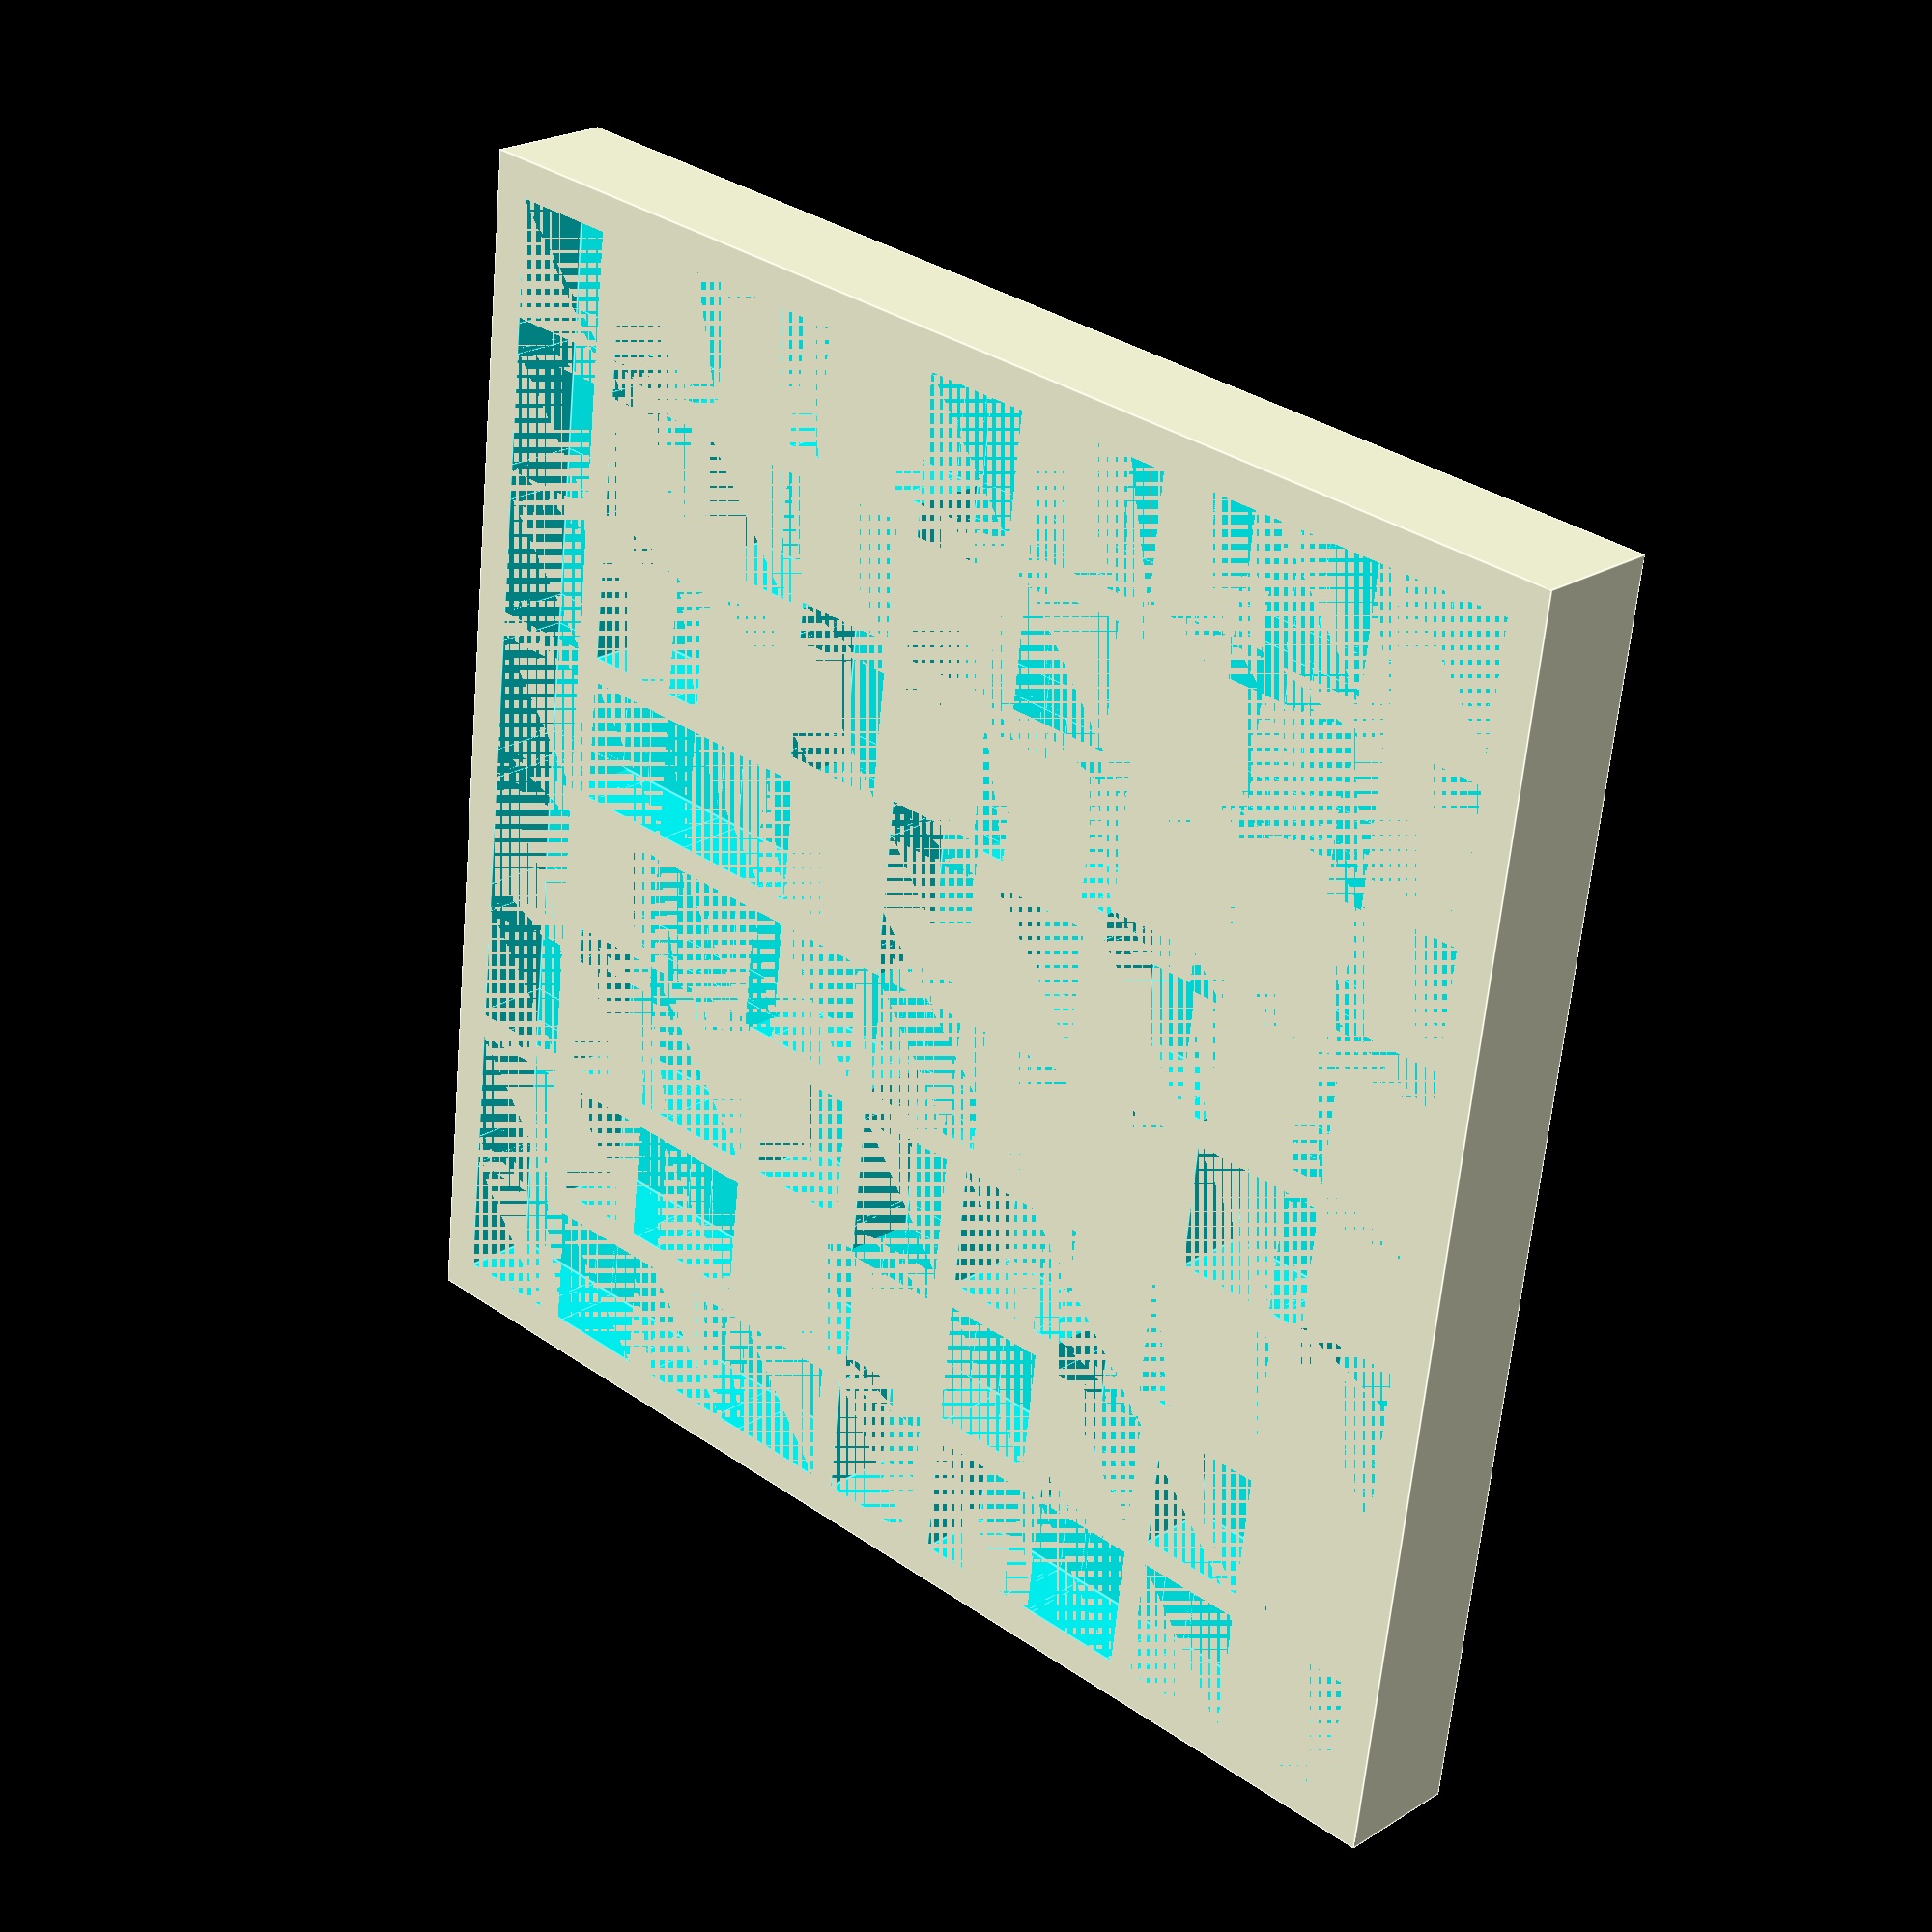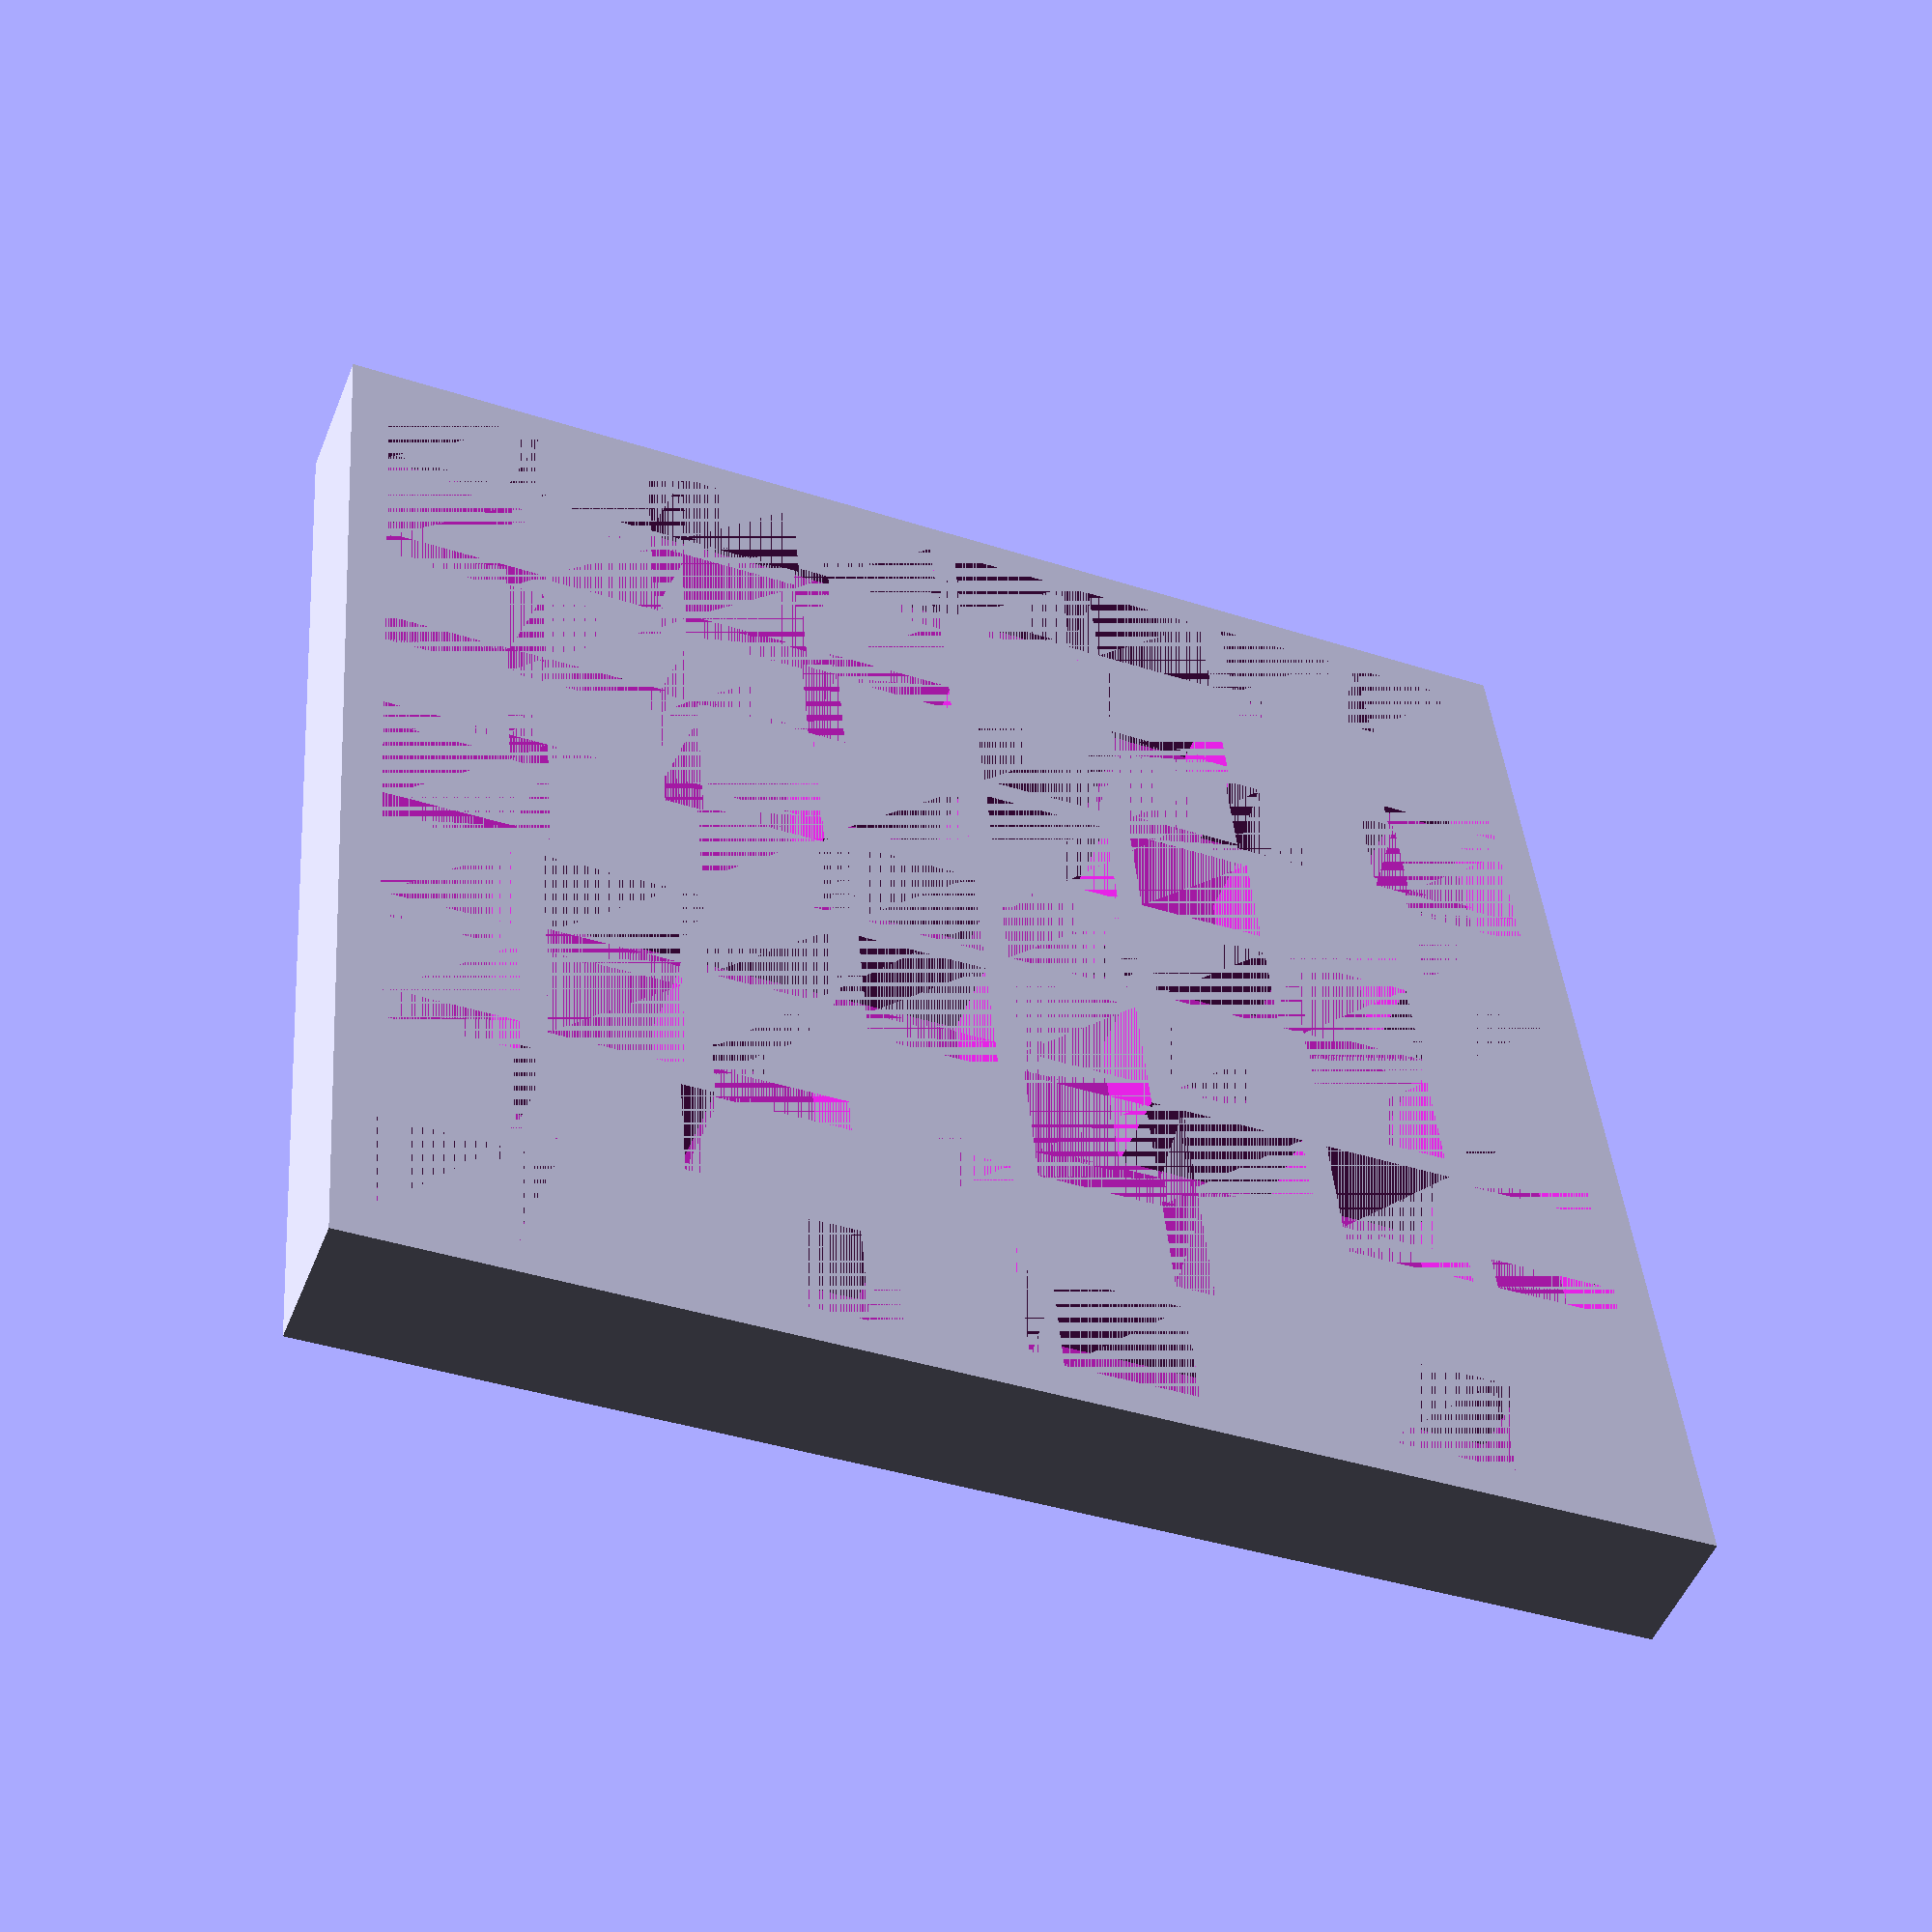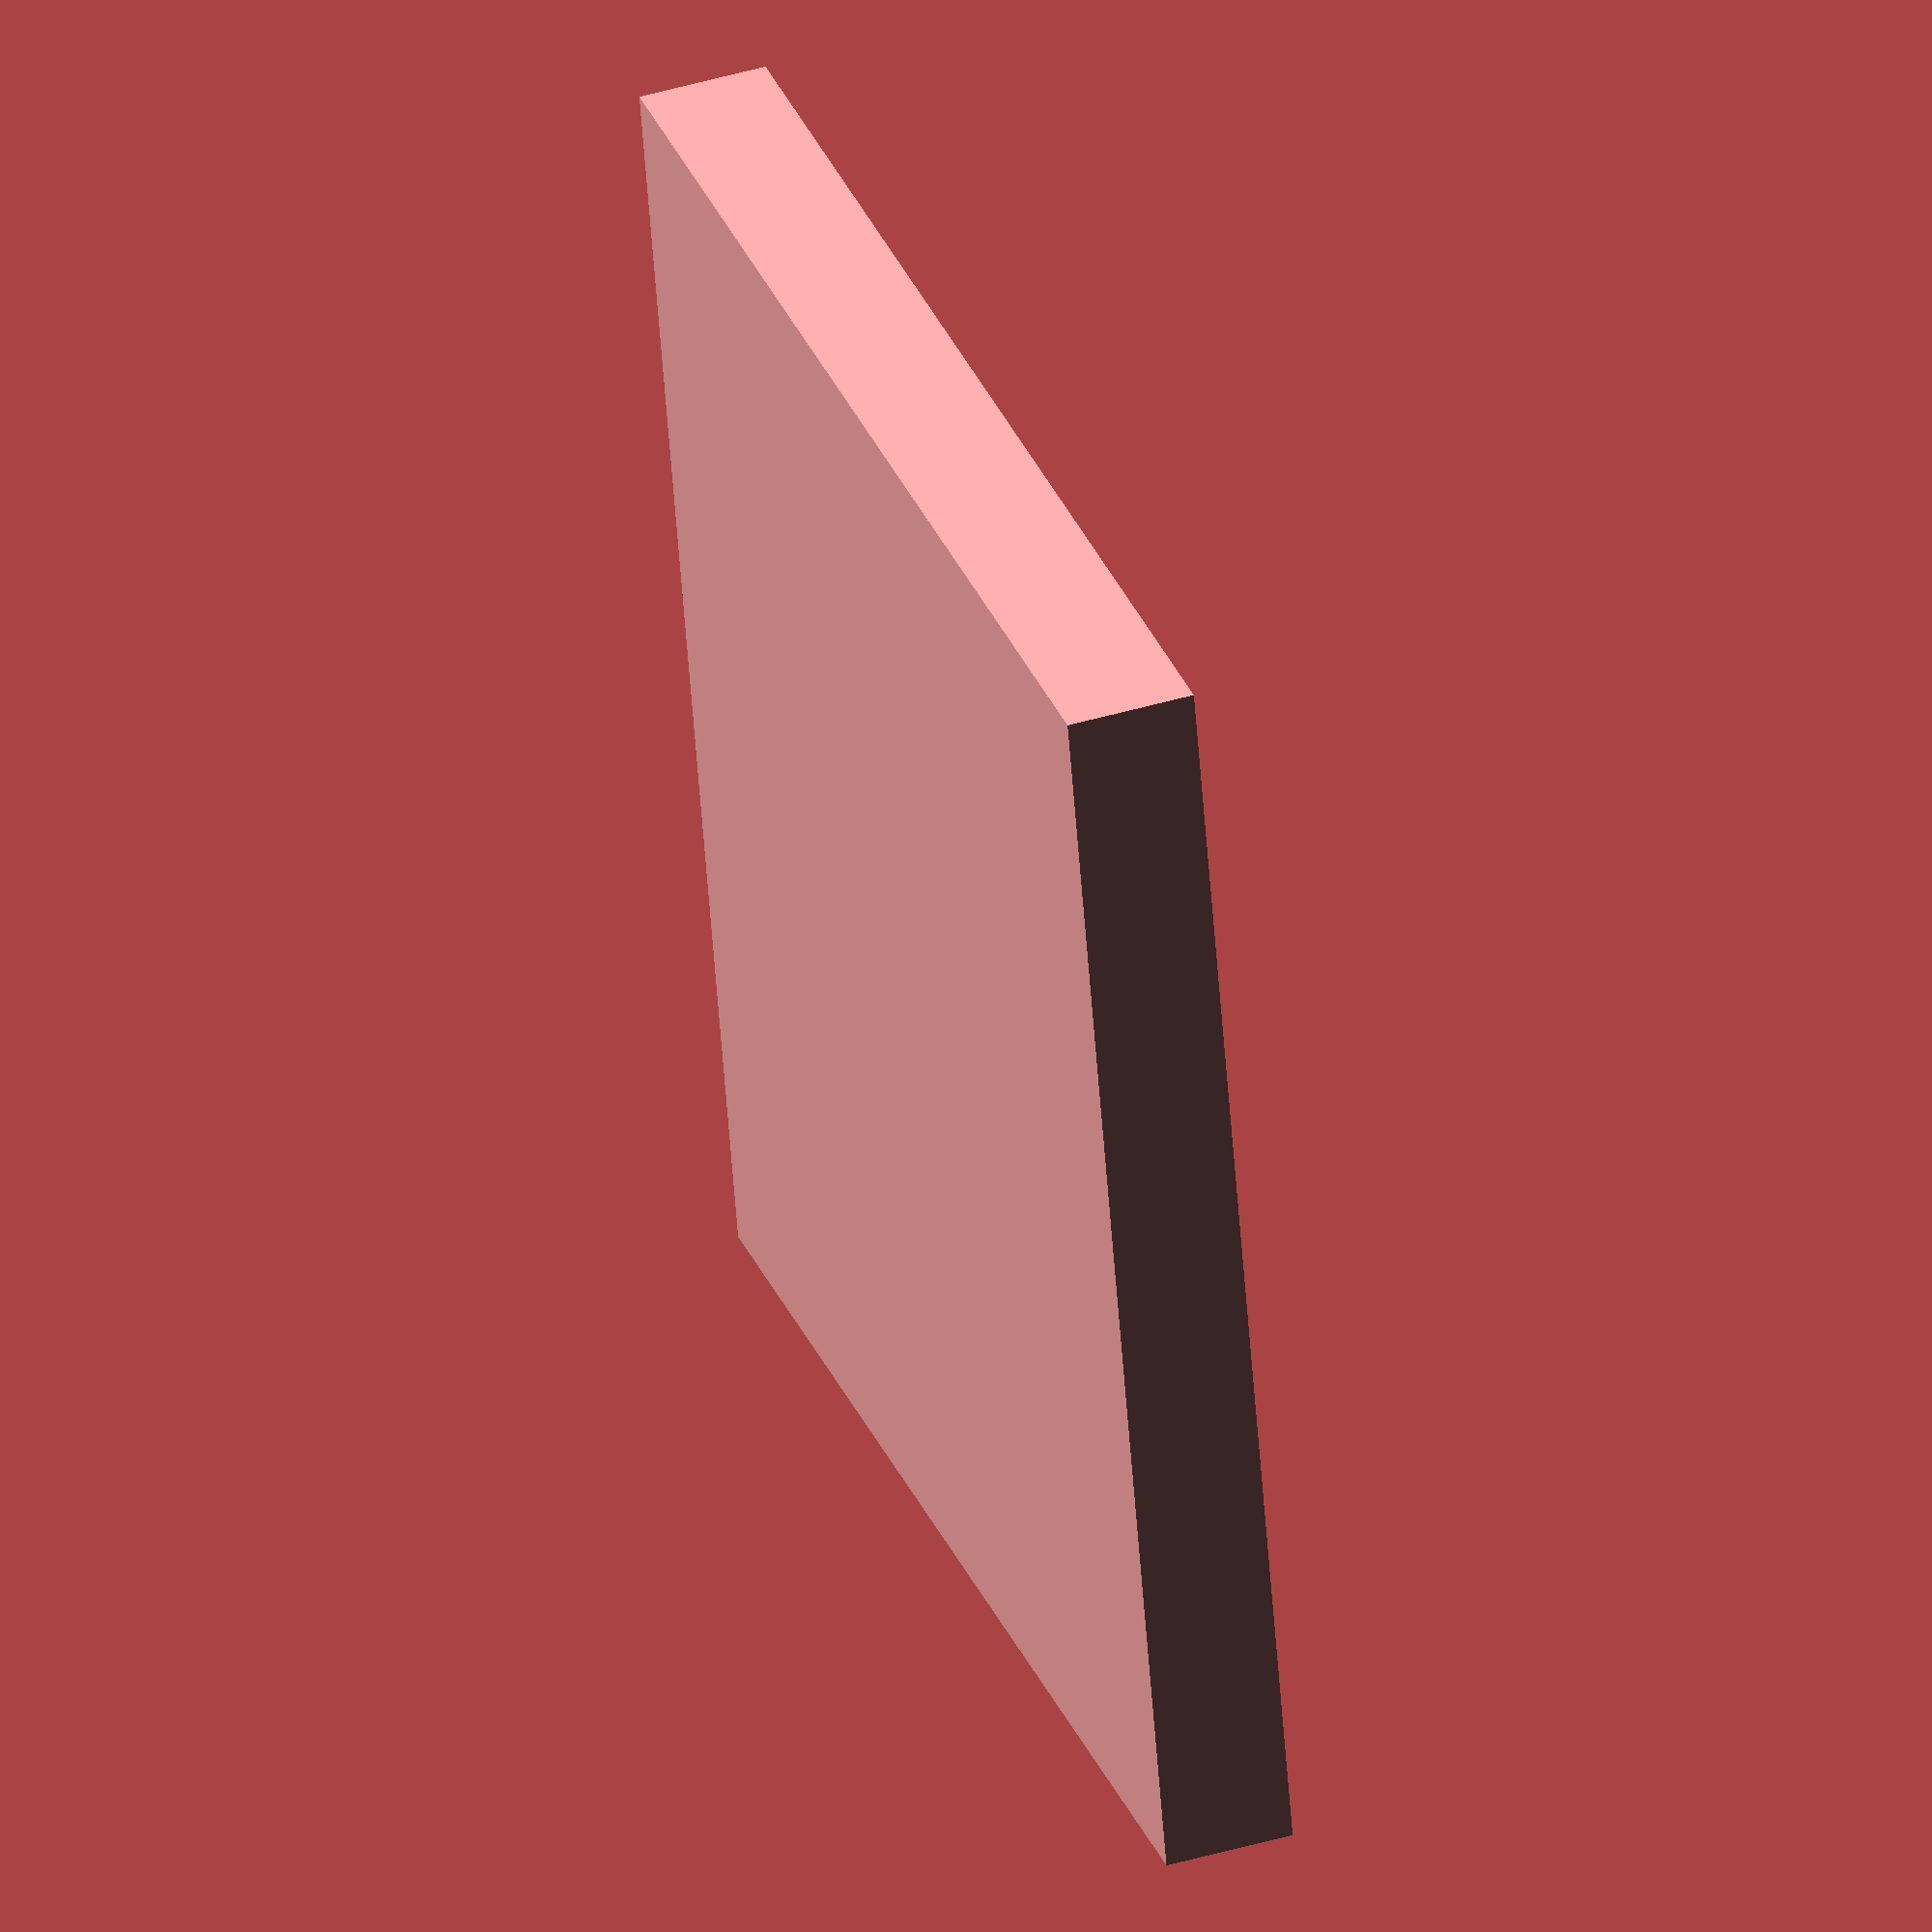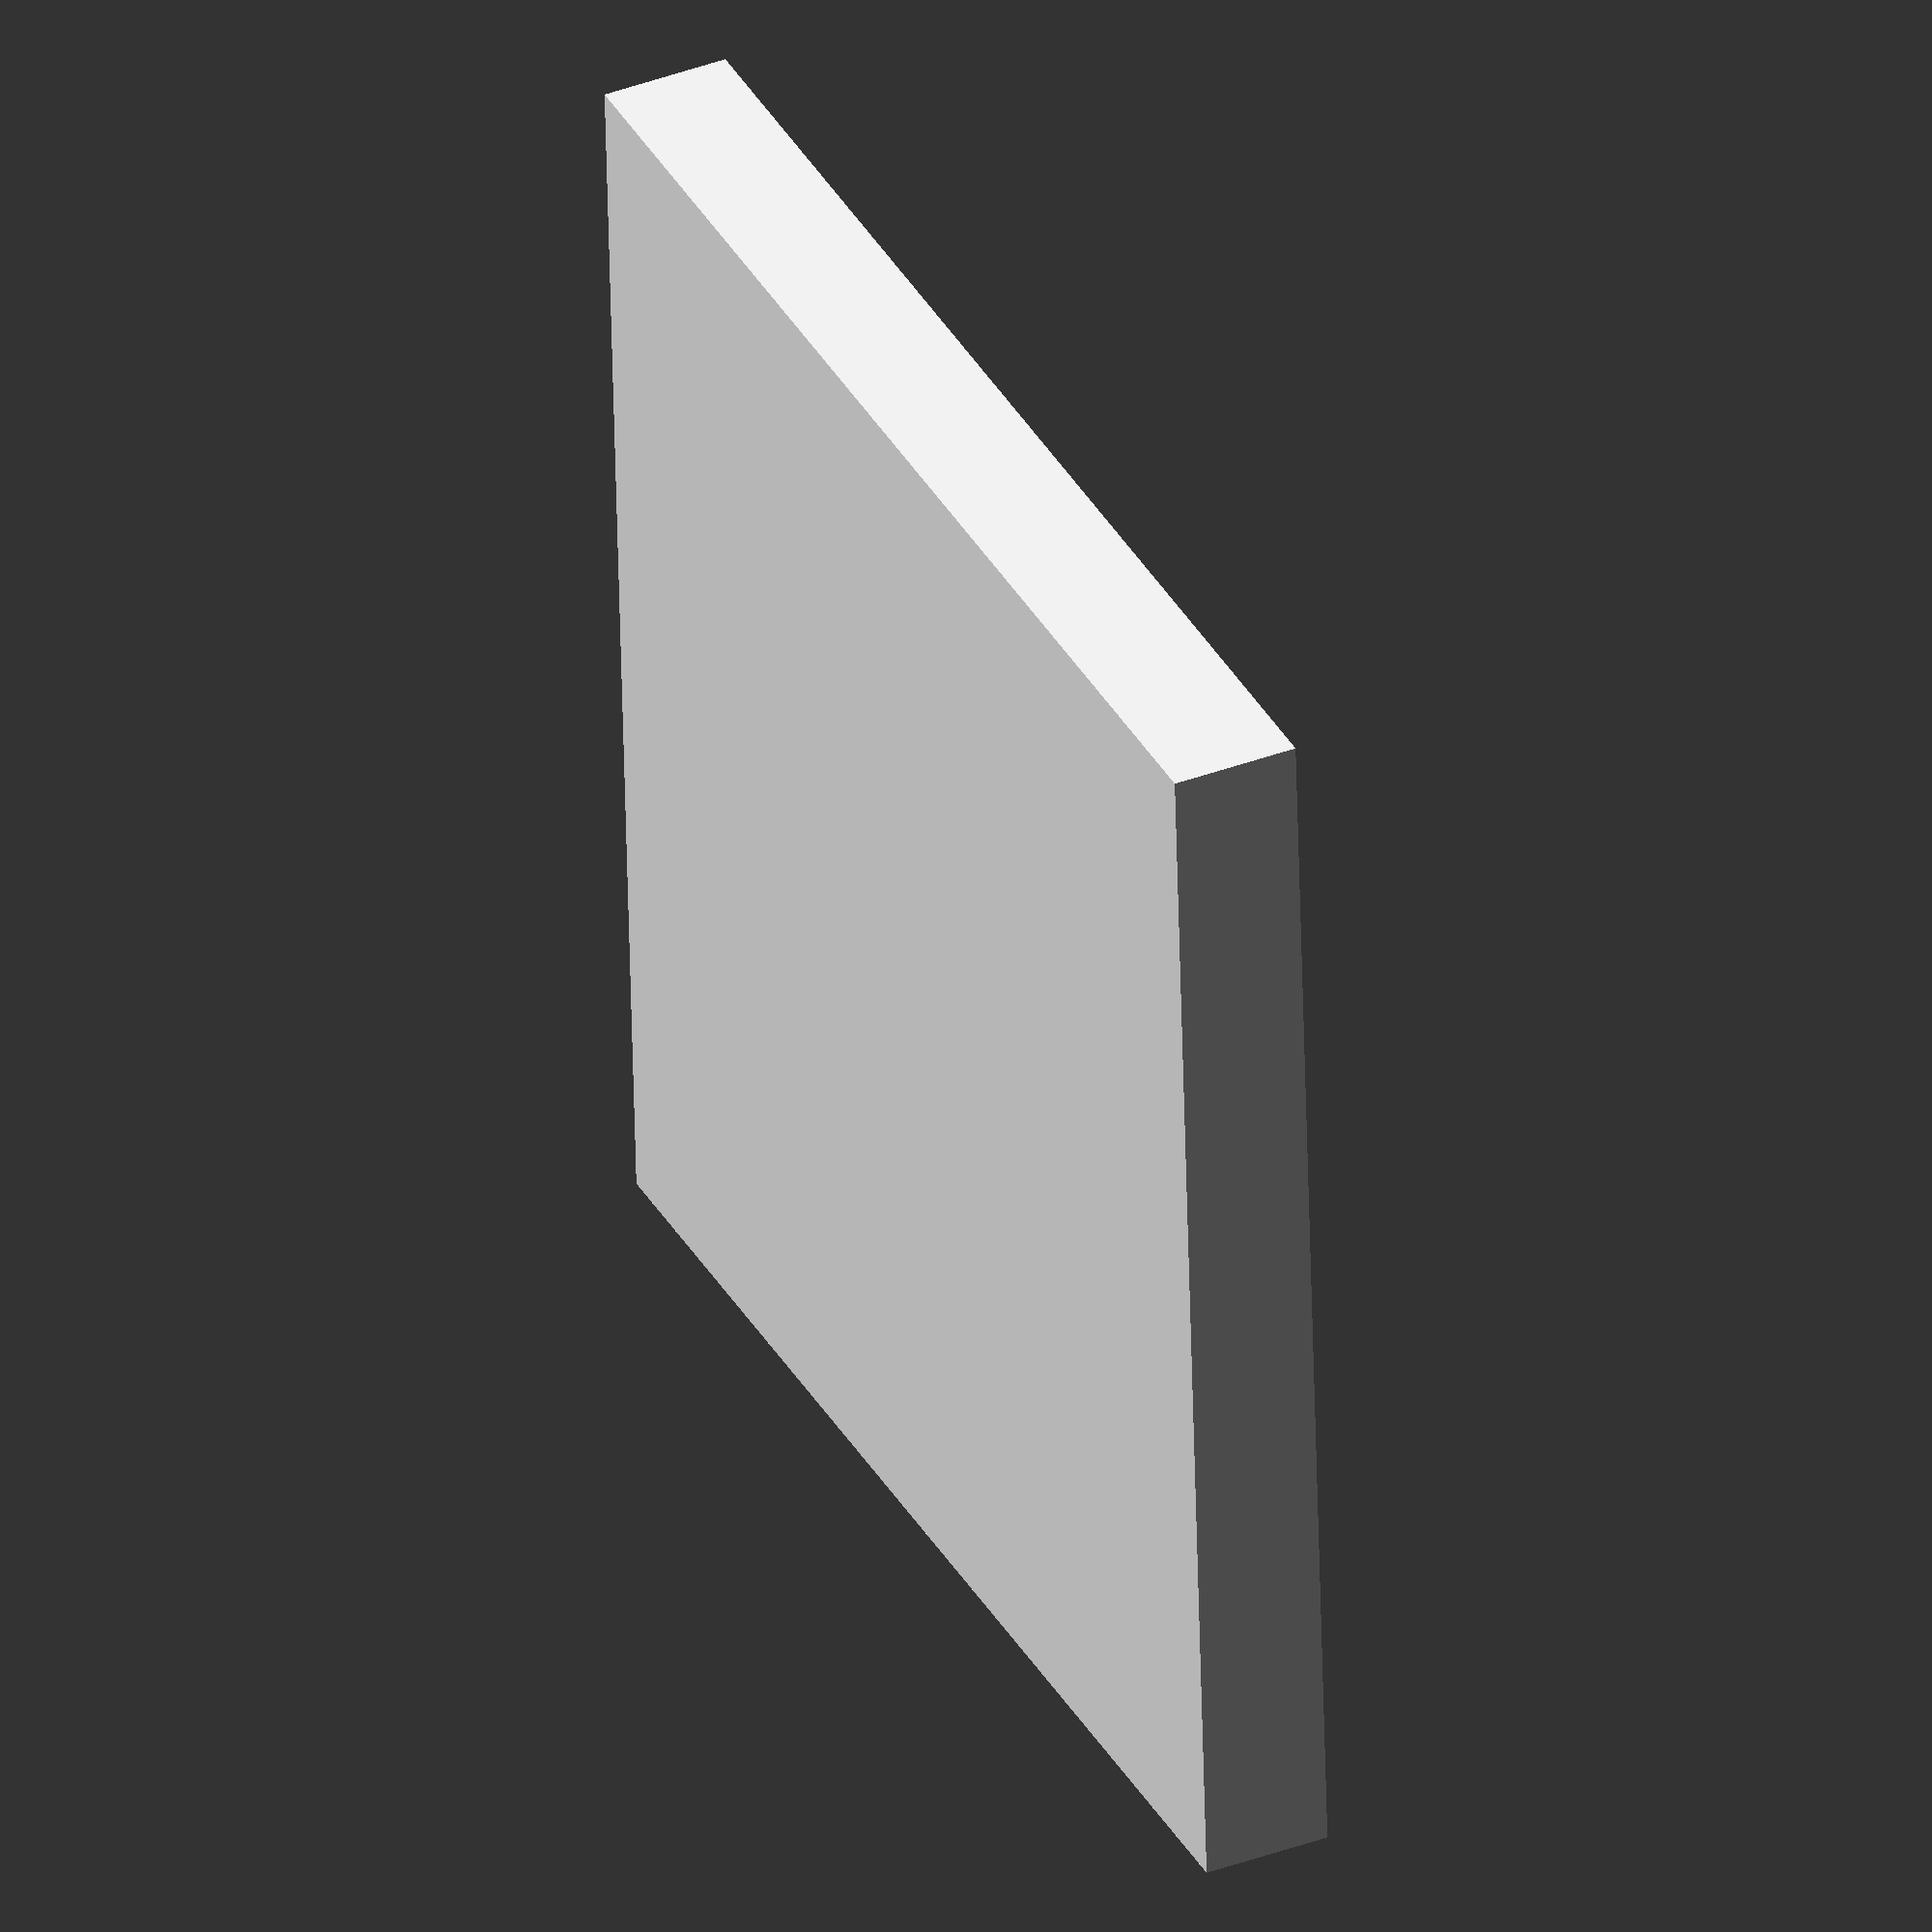
<openscad>
/*====================
 Parameters
====================*/

design = [
    [1,1,1,1,2,3,3,3,2],
    [1,3,3,2,2,2,3,2,2],
    [1,2,2,1,2,3,3,3,2],
    [1,2,2,2,2,2,3,2,2],
    [1,1,1,1,2,3,2,2,2],
    [1,2,2,1,2,2,2,2,2],
    [1,2,1,1,2,2,2,2,2],
    [1,2,2,2,2,2,2,2,2]
];

wall_thickness = 2;
outer_wall_thickness = 3;
bottom_thickness = 4;

total_width = 100;
total_height = 100;
total_depth = 10;

/* ====================
    Code
====================*/

scad_tolerance = 1;

rows = len(design);
columns = len(design[0]);

inner_width = total_width - 2 * outer_wall_thickness;
inner_height = total_height - 2 * outer_wall_thickness;

hole_width = (inner_width - (columns-1) * wall_thickness) / columns;
hole_height = (inner_height- (rows-1) * wall_thickness) / rows;

difference() {
    cube(size = [total_width, total_height, total_depth]);

    for(row = [0 : rows - 1]) {
        for(column = [0 : columns - 1]) {
            translate([
                outer_wall_thickness + (hole_width + wall_thickness) * column, 
                outer_wall_thickness + (hole_height + wall_thickness) * row,
                bottom_thickness
            ])
            {
                union() {
                    cube(size = [hole_width, hole_height, total_depth - bottom_thickness]);

                    if(row < rows - 1 && design[row][column] == design[row+1][column]){
                        translate([
                            0,
                            hole_height - scad_tolerance/2,
                            0
                        ])

                        cube([
                            hole_width,
                            wall_thickness + scad_tolerance,
                            total_depth - bottom_thickness
                        ]);
                    }

                    if(column < columns - 1 && design[row][column] == design[row][column+1]){
                        translate([
                            hole_width- scad_tolerance/2,
                            0,
                            0
                        ])

                        cube([
                            wall_thickness+ scad_tolerance,
                            hole_height,
                            total_depth - bottom_thickness
                        ]);
                    }

                    if(row < rows - 1 && column < columns - 1 && design[row][column] == design[row+1][column] && design[row][column] == design[row][column+1] && design[row][column] == design[row+1][column+1]){
                        translate([
                            hole_width - scad_tolerance/2,
                            hole_height - scad_tolerance/2,
                            0
                        ])

                        cube([
                            wall_thickness+ scad_tolerance,
                            wall_thickness+ scad_tolerance,
                            total_depth - bottom_thickness
                        ]);
                    }
                }
            }
        }
    }
}
</openscad>
<views>
elev=337.1 azim=7.0 roll=43.3 proj=p view=edges
elev=51.8 azim=265.0 roll=338.2 proj=p view=wireframe
elev=316.5 azim=13.0 roll=250.8 proj=o view=solid
elev=321.7 azim=273.2 roll=244.7 proj=o view=solid
</views>
